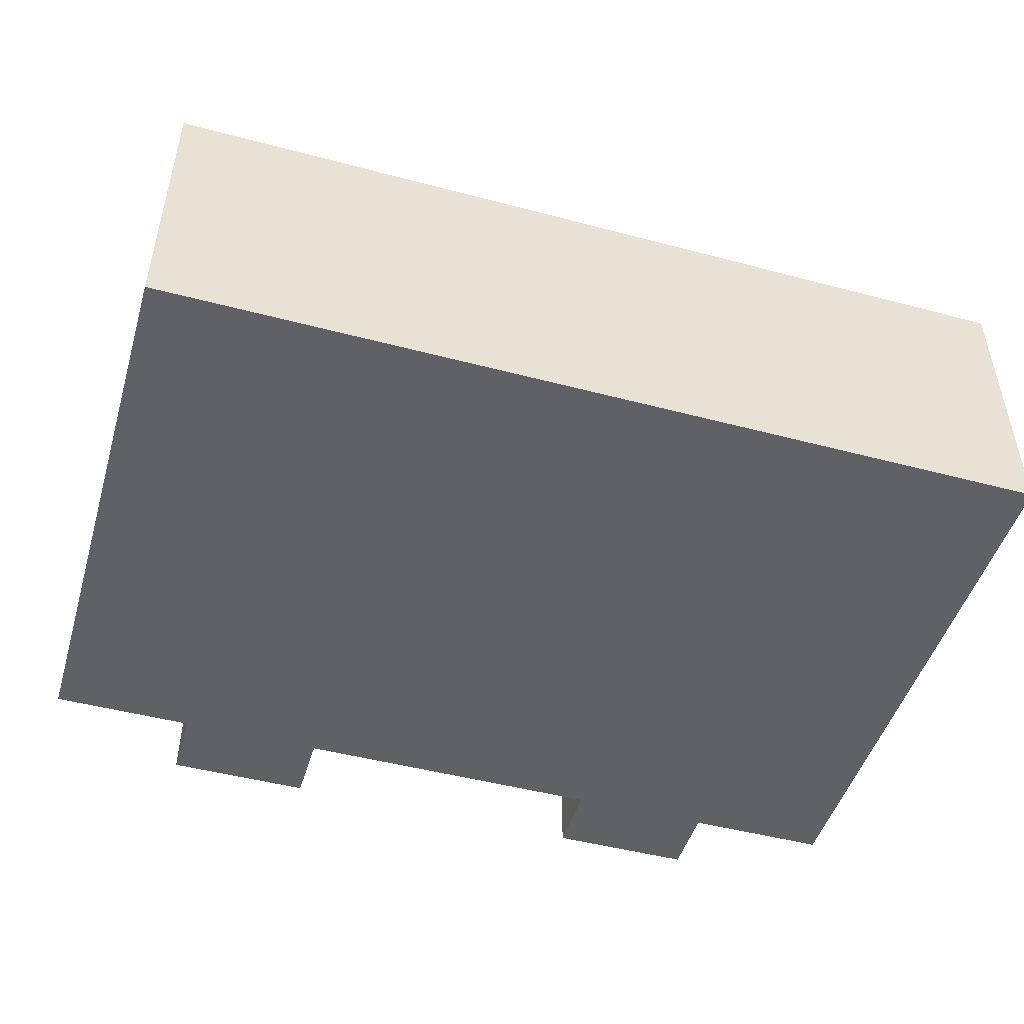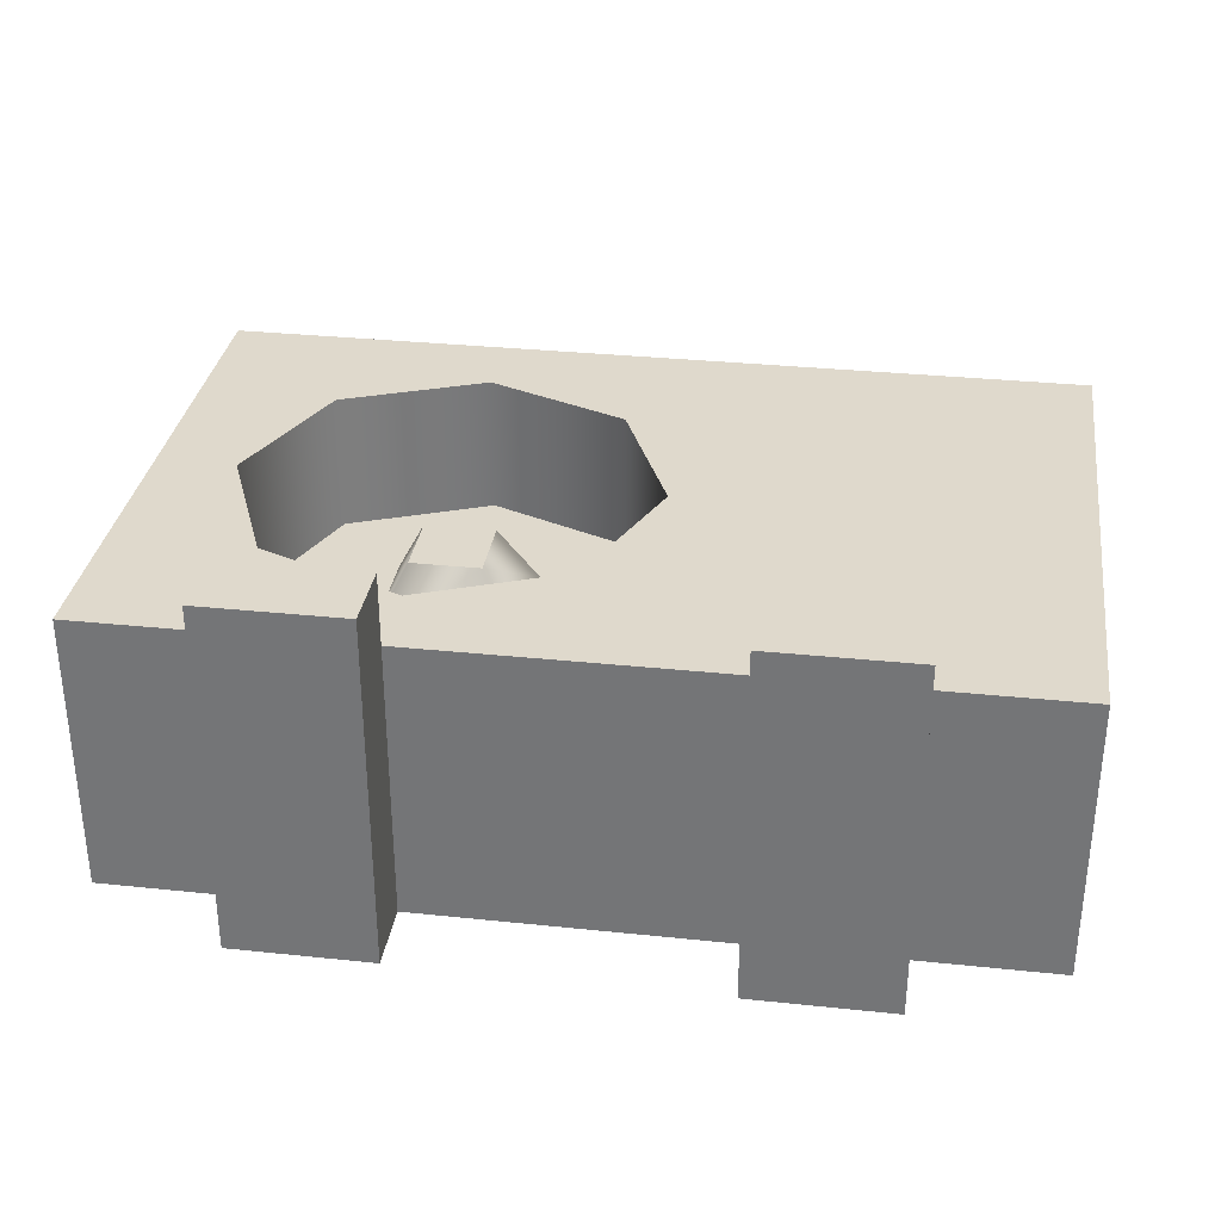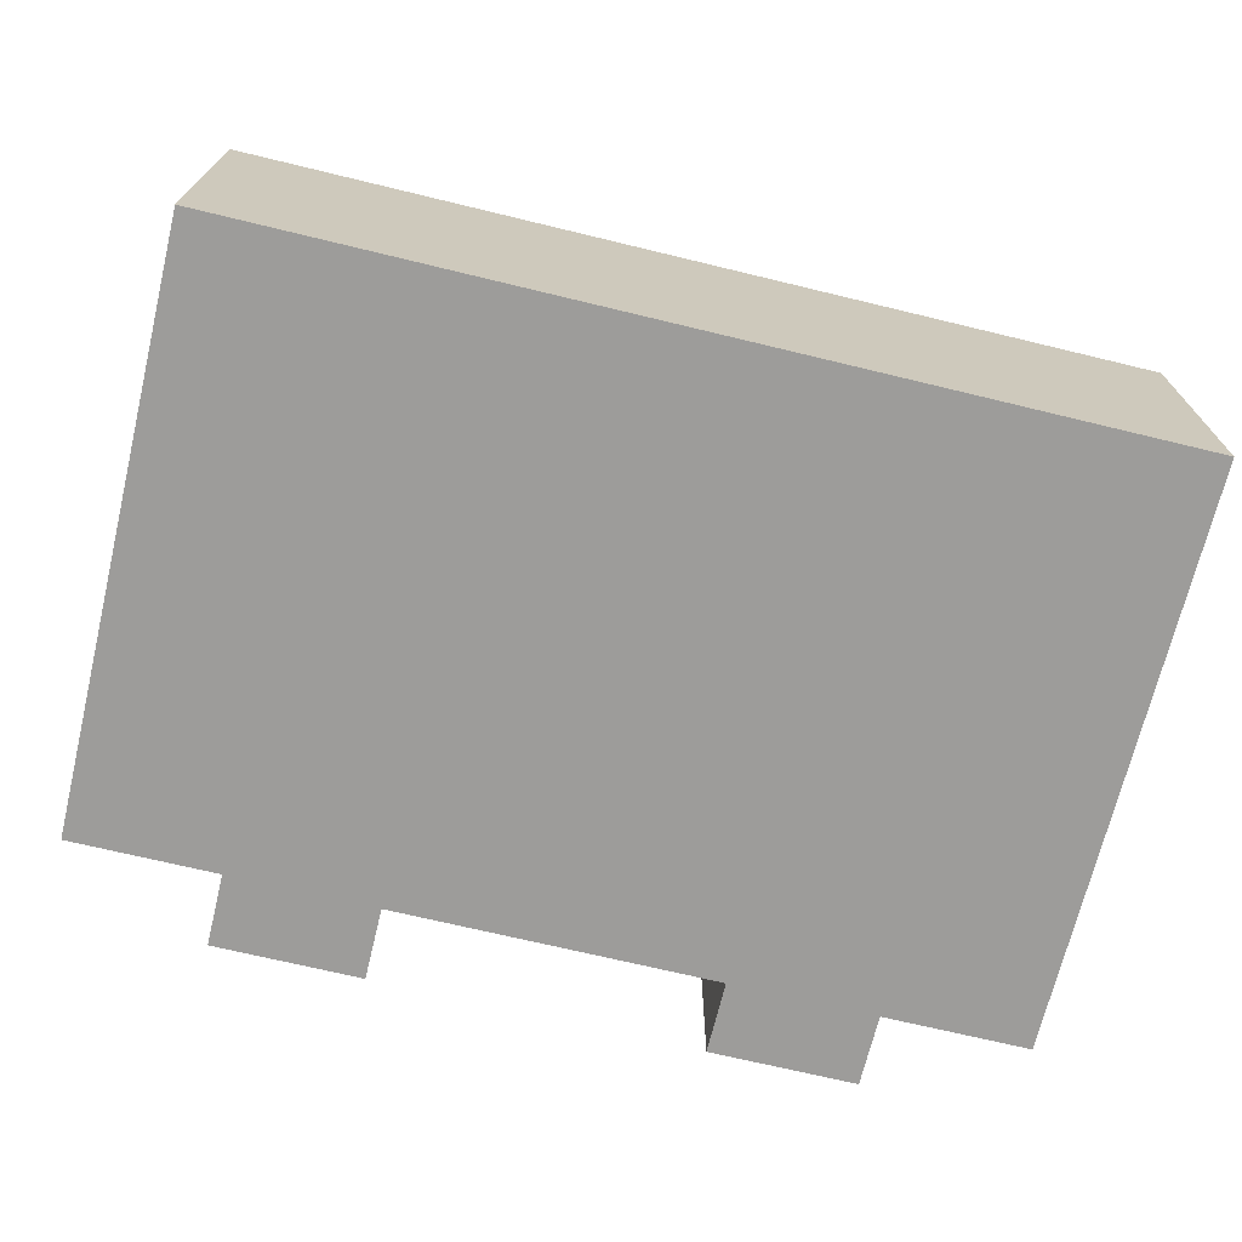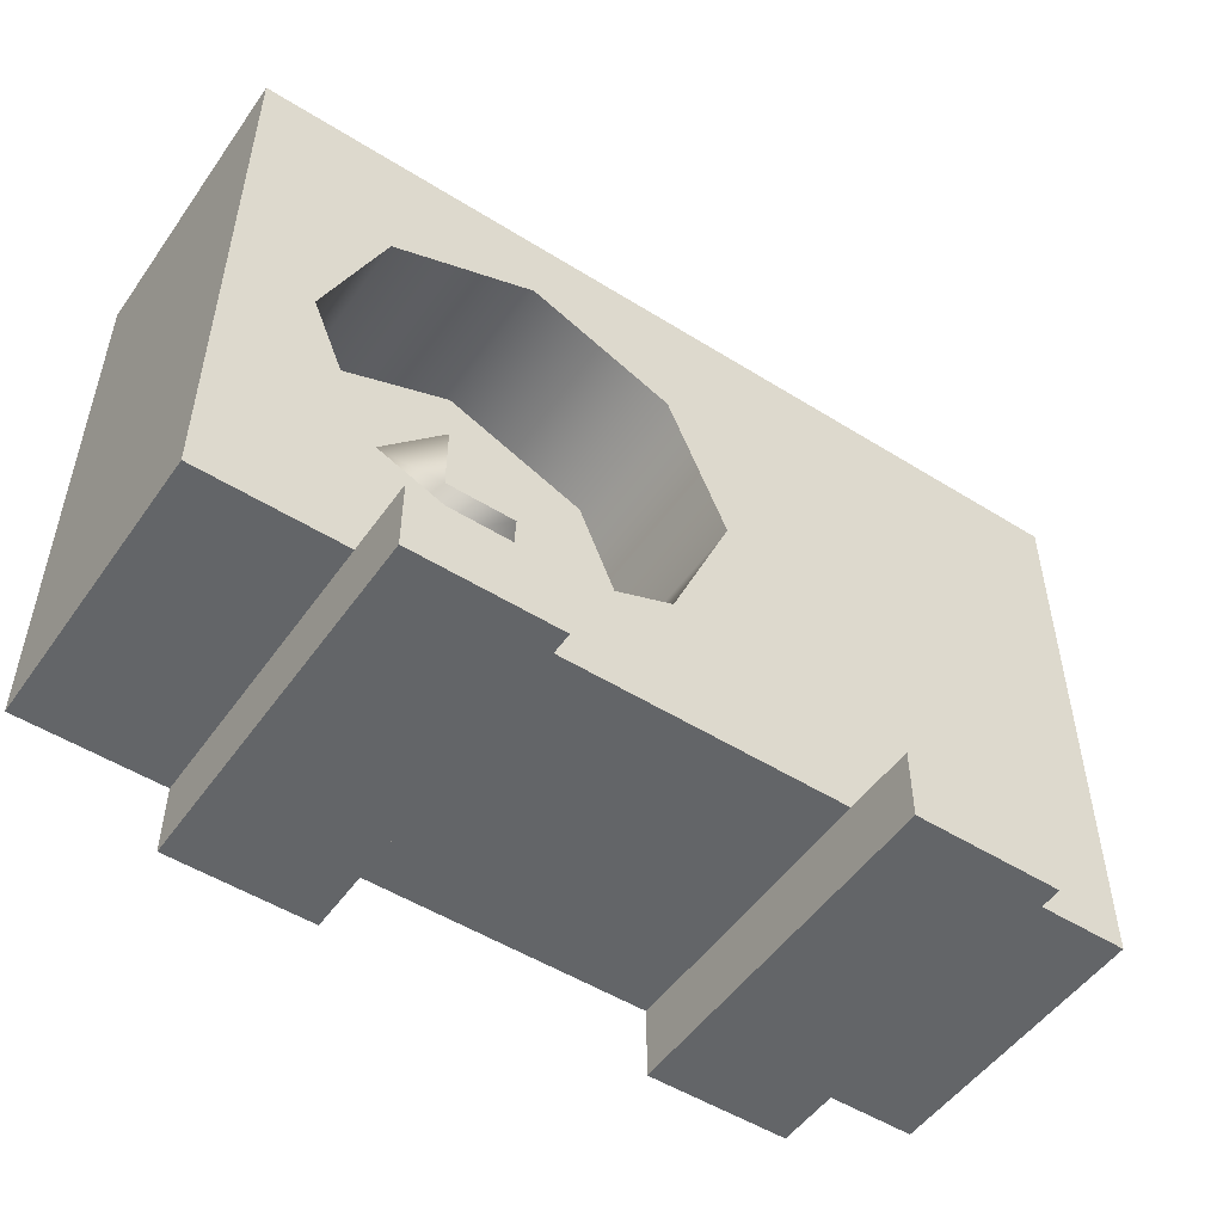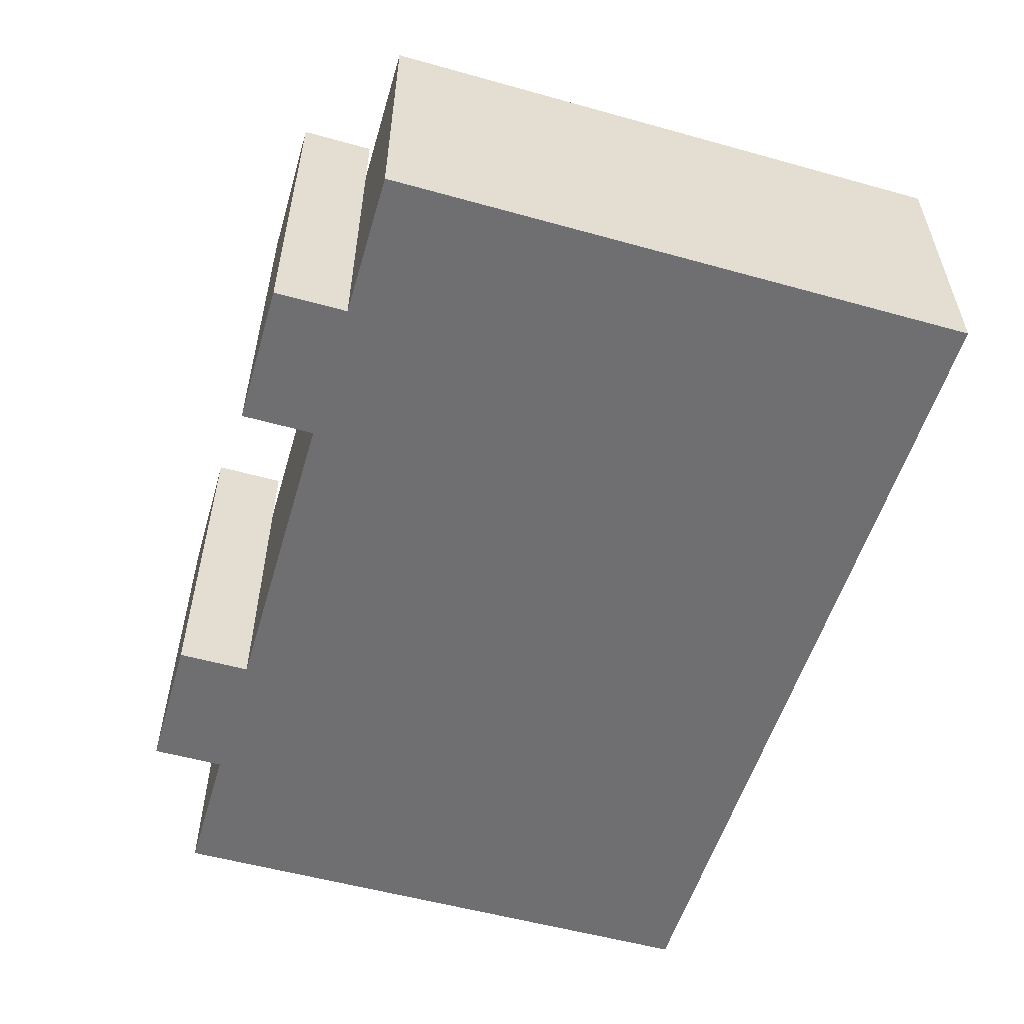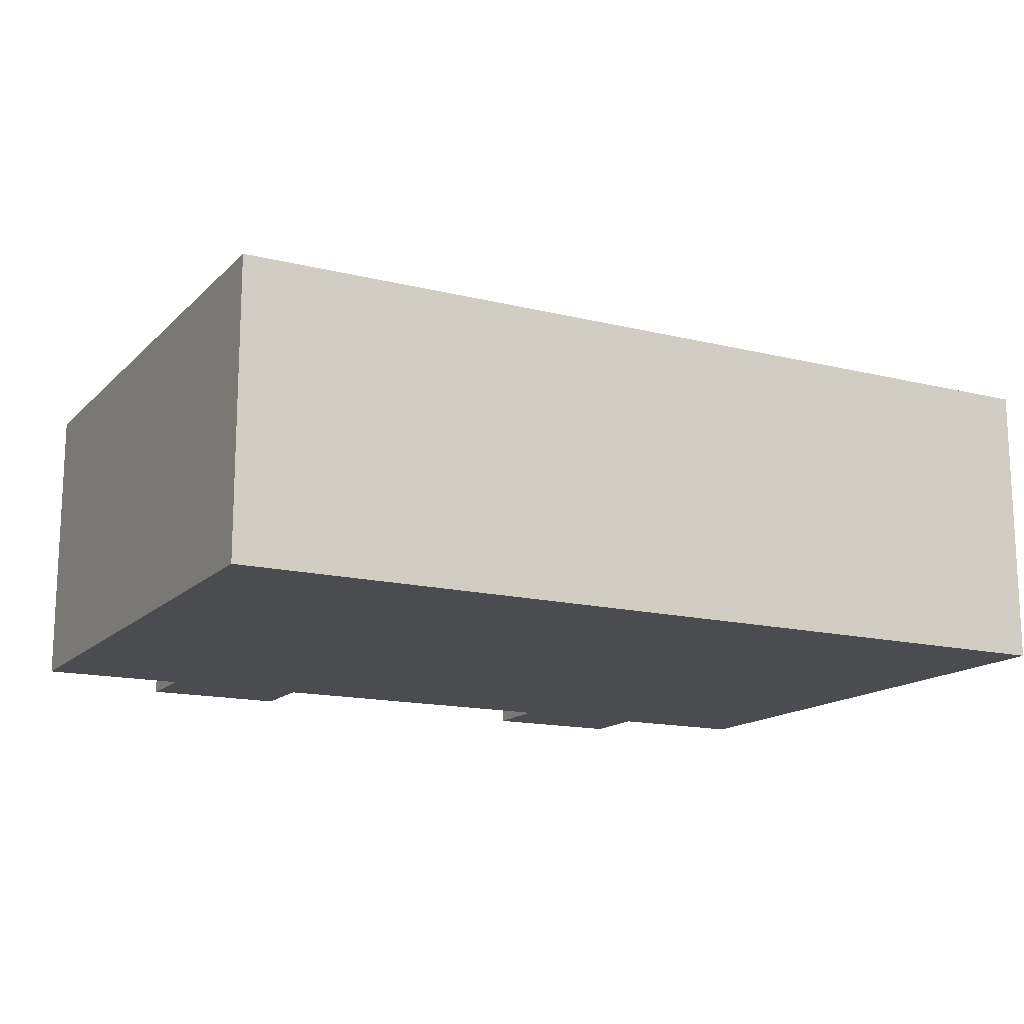
<metadata>
{"format":"obj","ext":"obj","renderer":"f3d","projection":"perspective","resolution":1024,"background":"white","views":[{"elev":-48.2,"azim":163.5,"up":"+Z"},{"elev":32.3,"azim":8.3,"up":"+Z"},{"elev":-70.2,"azim":166.4,"up":"+Z"},{"elev":-51.4,"azim":-34.2,"up":"+Y"},{"elev":-54.7,"azim":73.6,"up":"+Z"},{"elev":-15.1,"azim":152.1,"up":"+Z"}]}
</metadata>
<code>
g detail-ac-b
v -0.127 0.1 1.444e-14 1 1 1
v -0.127 0.1 0.05 1 1 1
v -0.1059 0.1509 5.198e-14 1 1 1
v -0.1059 0.1509 0.05 1 1 1
v -0.08 0.075 -1.177e-13 1 1 1
v -0.08 0.125 -1.025e-13 1 1 1
v -0.0675 0.0875 0.025 1 1 1
v -0.0675 0.1125 0.025 1 1 1
v -0.004088 0.04909 -1.198e-13 1 1 1
v 0.017 0.1 -8.085e-14 1 1 1
v -0.004088 0.04909 0.05 1 1 1
v 0.017 0.1 0.05 1 1 1
v -0.03 0.075 -1.509e-13 1 1 1
v -0.0425 0.0875 0.025 1 1 1
v -0.055 0.028 0.05 1 1 1
v -0.1059 0.04909 0.05 1 1 1
v -0.055 0.028 -1.083e-13 1 1 1
v -0.1059 0.04909 -5.198e-14 1 1 1
v -0.03 0.125 -1.372e-13 1 1 1
v -0.0425 0.1125 0.025 1 1 1
v -0.004088 0.1509 0.05 1 1 1
v -0.004088 0.1509 -1.444e-14 1 1 1
v -0.055 0.172 0.05 1 1 1
v -0.055 0.172 4.043e-14 1 1 1
v 0.155 0.2 0.05 1 1 1
v -0.155 0.2 0.05 1 1 1
v 0.155 0.2 -0.05 1 1 1
v -0.155 0.2 -0.05 1 1 1
v -0.155 7.4e-14 -0.05 1 1 1
v 0.155 7.4e-14 -0.05 1 1 1
v 0.155 0 0.05 1 1 1
v -0.155 0 0.05 1 1 1
v -0.055 -0.025 0.075 1 1 1
v -0.105 -0.025 0.075 1 1 1
v -0.055 0 0.075 1 1 1
v -0.105 0 0.075 1 1 1
v -0.055 -0.025 -0.05 1 1 1
v -0.105 -0.025 -0.05 1 1 1
v -0.055 0 -0.05 1 1 1
v -0.105 0 -0.05 1 1 1
v 0.105 -0.025 0.075 1 1 1
v 0.055 -0.025 0.075 1 1 1
v 0.105 0 0.075 1 1 1
v 0.055 0 0.075 1 1 1
v 0.105 -0.025 -0.05 1 1 1
v 0.055 -0.025 -0.05 1 1 1
v 0.105 0 -0.05 1 1 1
v 0.055 0 -0.05 1 1 1
f 3 2 1
f 2 3 4
f 7 6 5
f 6 7 8
f 11 10 9
f 10 11 12
f 14 5 13
f 5 14 7
f 17 16 15
f 16 17 18
f 19 14 13
f 14 19 20
f 9 15 11
f 15 9 17
f 23 22 21
f 22 23 24
f 12 22 10
f 22 12 21
f 1 16 18
f 16 1 2
f 6 20 19
f 20 6 8
f 4 24 23
f 24 4 3
f 9 18 17
f 18 9 13
f 13 9 10
f 5 18 13
f 13 10 19
f 18 5 1
f 19 10 22
f 1 5 6
f 19 22 6
f 1 6 3
f 6 22 3
f 3 22 24
f 27 26 25
f 26 27 28
f 28 30 29
f 30 28 27
f 27 31 30
f 31 27 25
f 20 7 14
f 7 20 8
f 32 30 31
f 30 32 29
f 32 28 29
f 28 32 26
f 26 2 4
f 26 4 23
f 32 2 26
f 2 32 16
f 16 32 15
f 31 15 32
f 15 31 11
f 26 23 25
f 11 31 25
f 21 25 23
f 11 25 12
f 12 25 21
f 35 34 33
f 34 35 36
f 34 37 33
f 37 34 38
f 40 35 39
f 35 40 36
f 34 40 38
f 40 34 36
f 40 37 38
f 37 40 39
f 39 33 37
f 33 39 35
f 43 42 41
f 42 43 44
f 42 45 41
f 45 42 46
f 48 43 47
f 43 48 44
f 42 48 46
f 48 42 44
f 48 45 46
f 45 48 47
f 47 41 45
f 41 47 43
g detail-ac-b
f 3 2 1
f 2 3 4
f 7 6 5
f 6 7 8
f 11 10 9
f 10 11 12
f 14 5 13
f 5 14 7
f 17 16 15
f 16 17 18
f 19 14 13
f 14 19 20
f 9 15 11
f 15 9 17
f 23 22 21
f 22 23 24
f 12 22 10
f 22 12 21
f 1 16 18
f 16 1 2
f 6 20 19
f 20 6 8
f 4 24 23
f 24 4 3
f 9 18 17
f 18 9 13
f 13 9 10
f 5 18 13
f 13 10 19
f 18 5 1
f 19 10 22
f 1 5 6
f 19 22 6
f 1 6 3
f 6 22 3
f 3 22 24
f 27 26 25
f 26 27 28
f 28 30 29
f 30 28 27
f 27 31 30
f 31 27 25
f 20 7 14
f 7 20 8
f 32 30 31
f 30 32 29
f 32 28 29
f 28 32 26
f 26 2 4
f 26 4 23
f 32 2 26
f 2 32 16
f 16 32 15
f 31 15 32
f 15 31 11
f 26 23 25
f 11 31 25
f 21 25 23
f 11 25 12
f 12 25 21
f 35 34 33
f 34 35 36
f 34 37 33
f 37 34 38
f 40 35 39
f 35 40 36
f 34 40 38
f 40 34 36
f 40 37 38
f 37 40 39
f 39 33 37
f 33 39 35
f 43 42 41
f 42 43 44
f 42 45 41
f 45 42 46
f 48 43 47
f 43 48 44
f 42 48 46
f 48 42 44
f 48 45 46
f 45 48 47
f 47 41 45
f 41 47 43

</code>
